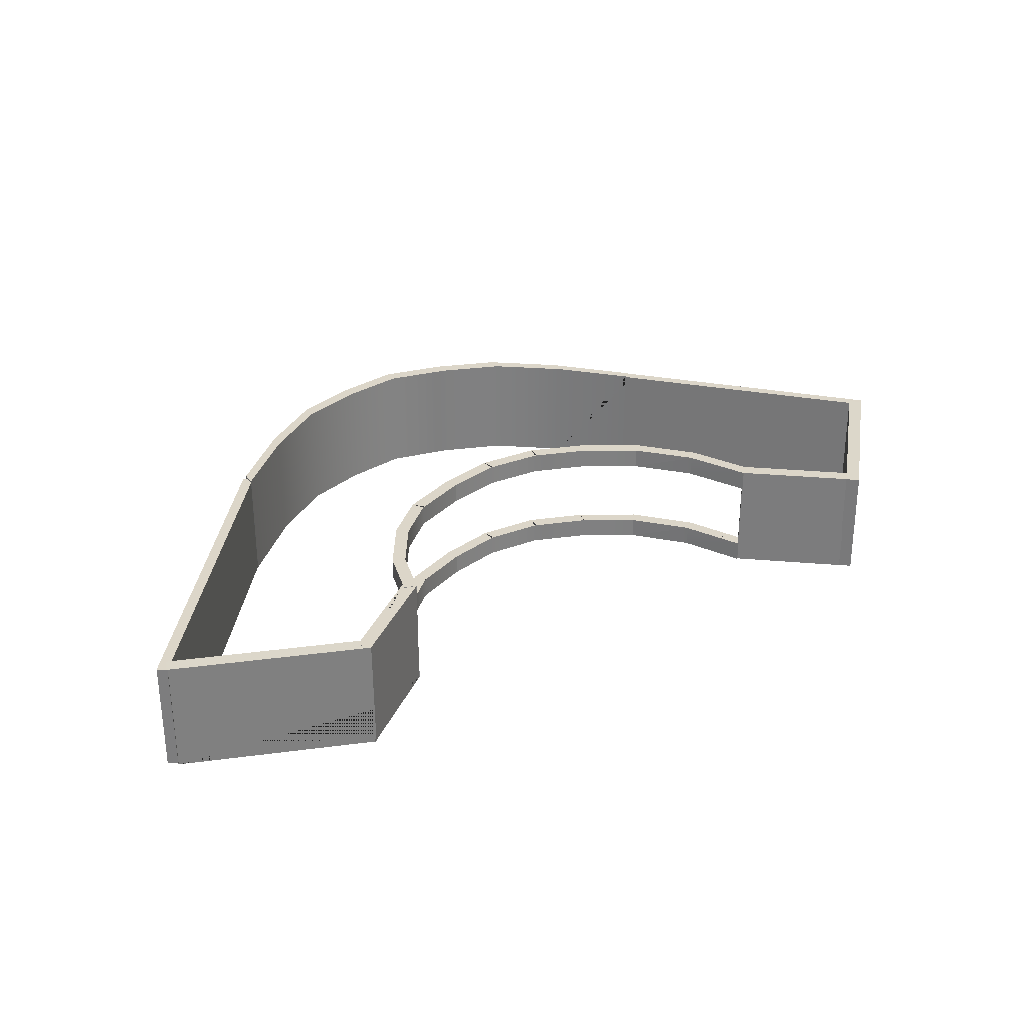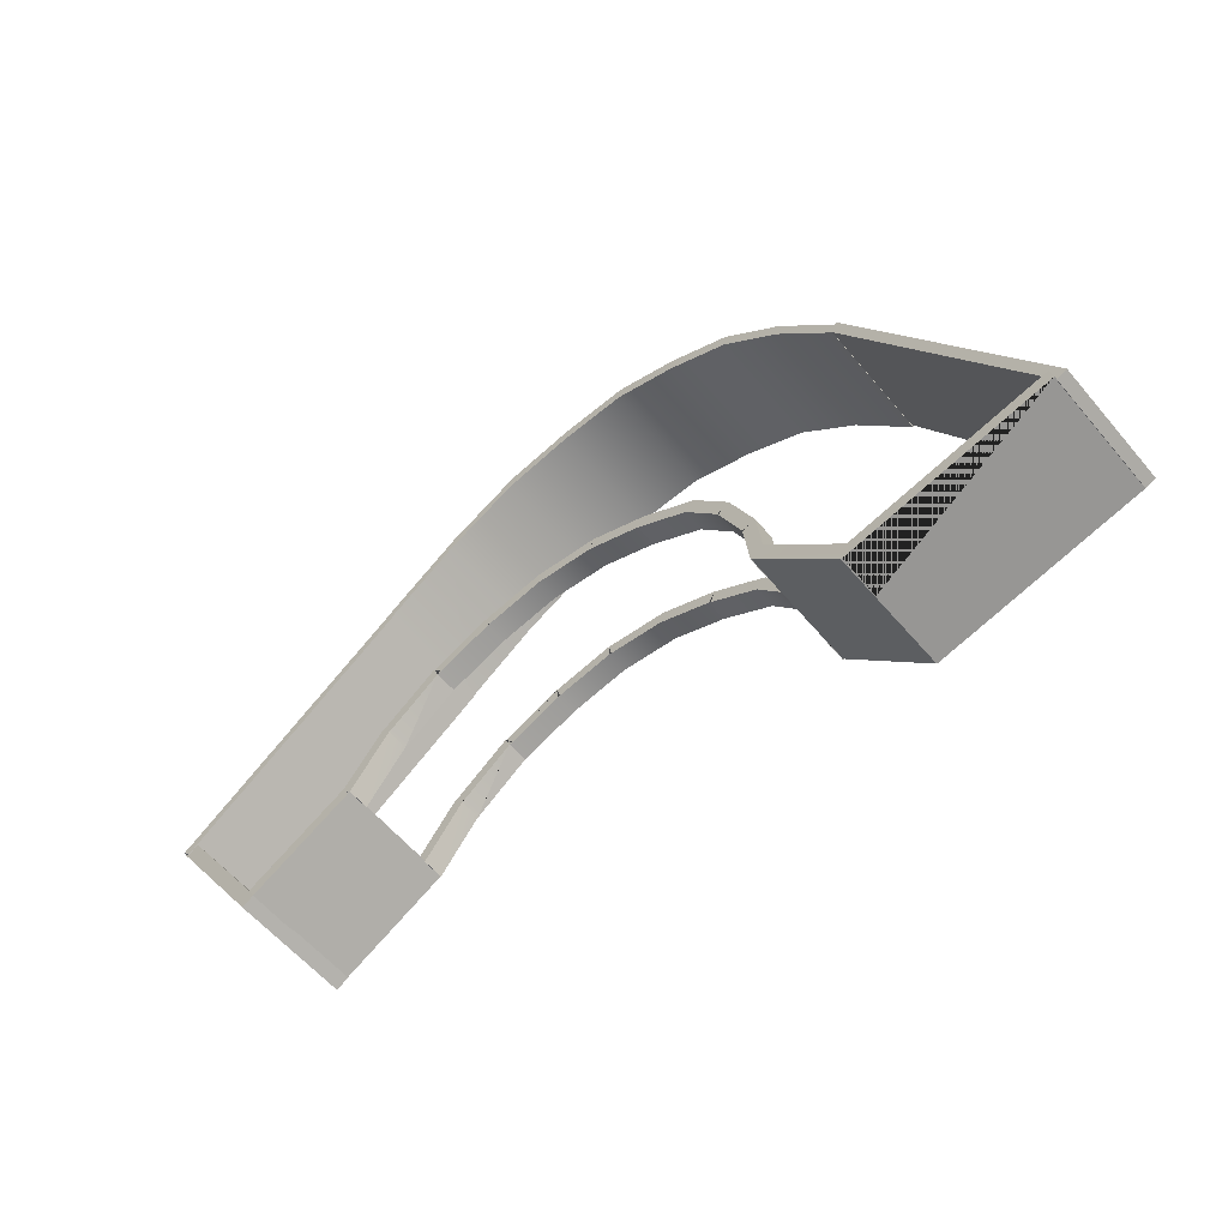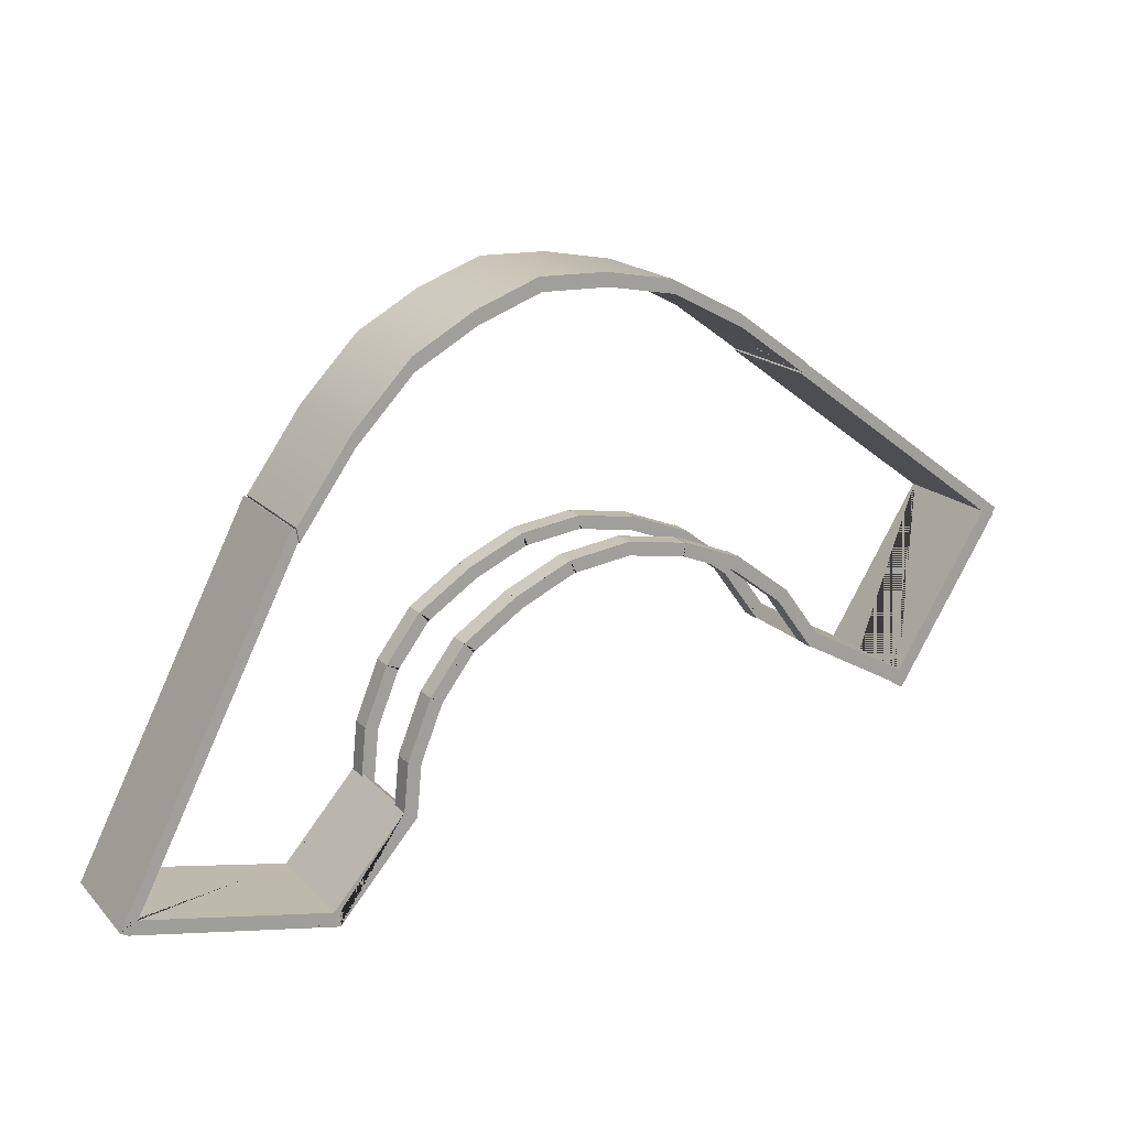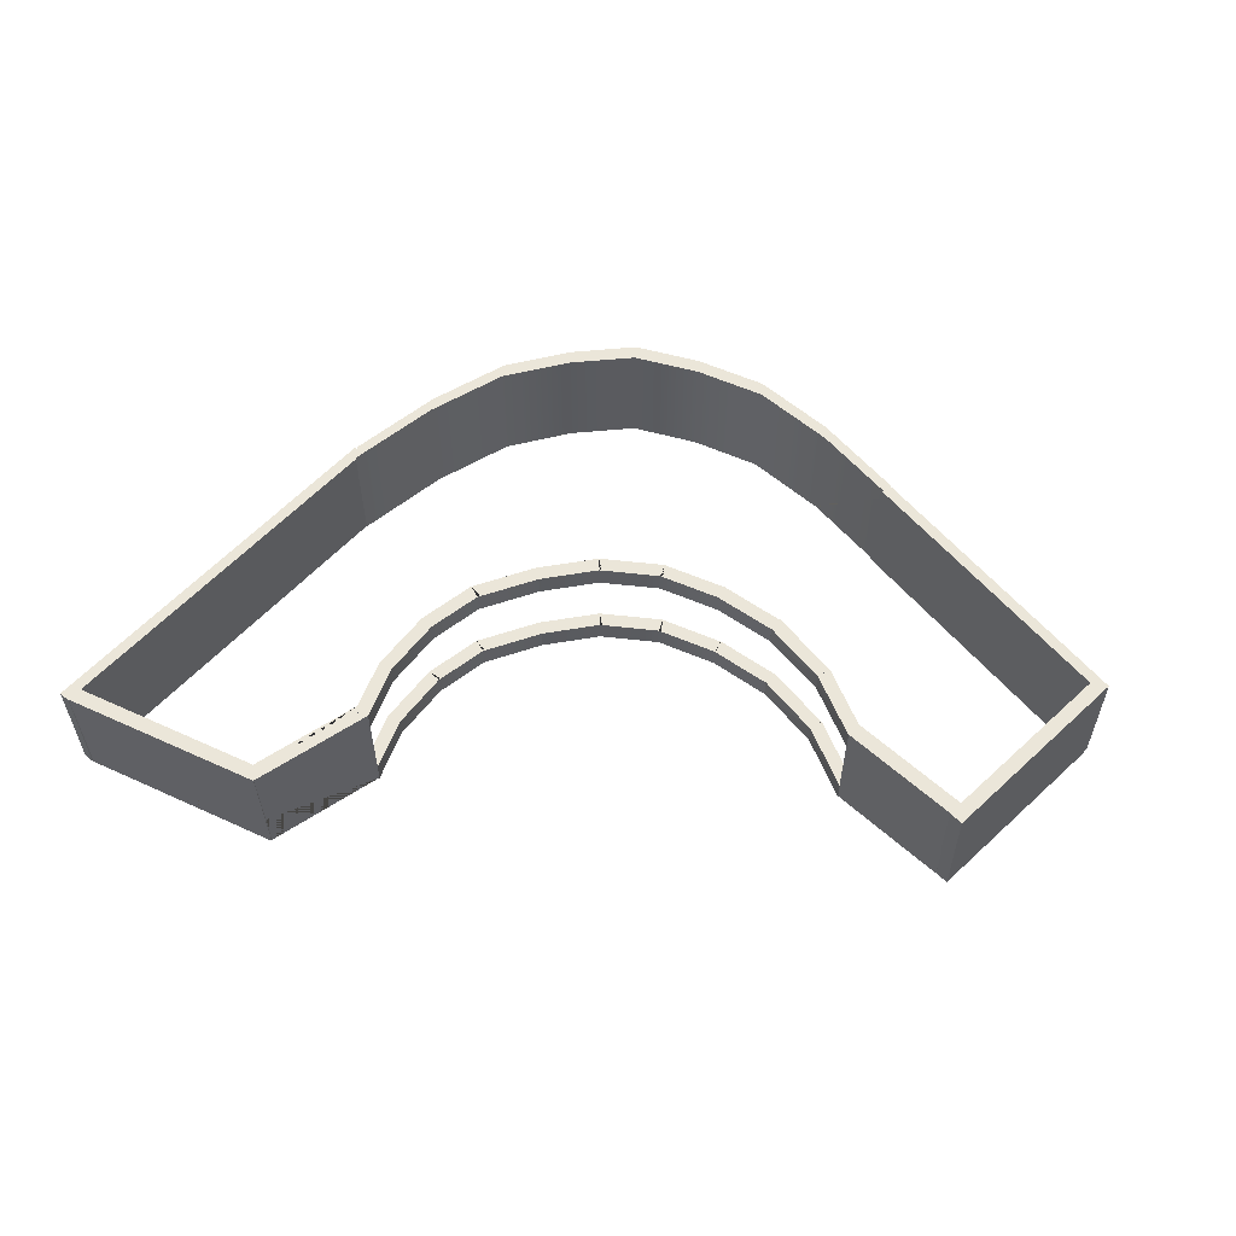
<metadata>
{"format":"obj","ext":"obj","renderer":"f3d","projection":"perspective","resolution":1024,"background":"white","views":[{"elev":30.2,"azim":158.5,"up":"+Y"},{"elev":-60.0,"azim":39.9,"up":"+Z"},{"elev":18.1,"azim":151.3,"up":"+Z"},{"elev":56.6,"azim":-165.4,"up":"+Y"}]}
</metadata>
<code>
g default
v -101.5 11.38 12.62
v -102.6 11.39 11.9
v -112.9 11.52 28.64
v -111.7 11.51 29.37
v -113 0.1293 28.67
v -111.8 0.1199 29.39
v -102.7 -0.001789 11.92
v -102.2 11.37 13.88
v -101.5 11.37 12.66
v -102.3 -0.001744 13.84
v -101.6 -0.01067 12.6
v -101.6 4.156 12.58
v -101.5 5.03 12.64
v -102.3 -0.001869 13.85
v -55.47 0.05568 54.92
v -55.7 0.05568 53.55
v -49.68 0.05568 50.16
v -49.45 0.05568 51.53
v -44.08 0.05568 44.26
v -43.85 0.05568 45.63
v -61.89 0.05568 55.85
v -61.89 11.45 55.85
v -55.7 11.45 53.55
v -61.66 11.45 57.22
v -68.5 11.45 55.67
v -68.27 11.45 57.04
v -61.66 0.05568 57.22
v -55.47 11.45 54.92
v -38.76 0.05568 36.71
v -44.08 11.45 44.26
v -38.76 11.45 36.71
v -49.68 11.45 50.16
v -38.53 0.05568 38.08
v -38.53 11.45 38.08
v -43.85 11.45 45.63
v -49.45 11.45 51.53
v -38.21 11.2 38.05
v -38.56 11.2 37.87
v -38.56 0.05568 37.87
v -39.15 0.05568 37.57
v -39.15 0.05516 37.57
v -38.21 0.05516 38.05
v -38.75 11.2 36.77
v -38.75 0.05568 36.77
v -68.27 0.05568 57.04
v -21.23 0.05516 4.543
v -21.23 11.2 4.543
v -22.15 11.2 4.554
v -22.34 11.21 5.513
v -22.34 11.2 5.513
v -68.5 0.05568 55.67
v -22.18 11.2 4.064
v -22.23 11.2 4.178
v -22.86 11.2 5.41
v -75.28 11.45 54.41
v -75.06 11.45 55.78
v -22.88 0.05516 5.45
v -75.06 0.05568 55.78
v -50.6 11.42 20.52
v -50.59 11.42 20.51
v -50.59 11.42 20.51
v -75.28 0.05568 54.41
v -50.59 9.356 20.51
v -50.59 9.356 20.51
v -50.6 9.356 20.52
v -22.18 0.05516 4.064
v -48.27 11.42 14.78
v -48.3 11.42 14.77
v -48.3 11.42 14.77
v -48.58 11.42 14.66
v -49.5 11.42 14.28
v -49.5 11.42 14.28
v -48.3 9.356 14.77
v -48.27 9.356 14.78
v -48.3 9.356 14.77
v -82.49 11.45 50.63
v -82.26 11.45 52
v -49.5 9.356 14.28
v -49.5 9.356 14.28
v -48.58 9.356 14.66
v -40.24 11.37 1.293
v -47.8 11.37 10.03
v -40.73 11.37 1.858
v -70.84 11.42 32
v -70.83 11.42 31.99
v -70.86 11.42 32
v -47.8 9.356 10.03
v -47.73 11.42 9.351
v -47.73 11.37 9.351
v -49 11.37 9.224
v -70.89 11.42 31.99
v -70.89 11.42 32
v -40.24 11.36 1.293
v -49.05 11.42 9.219
v -50.61 2.033 20.53
v -50.6 2.033 20.53
v -50.6 2.033 20.52
v -50.59 2.033 20.51
v -50.59 2.033 20.51
v -41.29 11.37 1.746
v -41.6 11.38 1.686
v -41.6 11.37 1.686
v -41.46 11.37 1.004
v -49.05 9.356 9.219
v -41.33 11.37 0.3536
v -49 9.356 9.224
v -70.83 9.356 31.99
v -70.84 9.356 32
v -70.86 9.356 32
v -70.89 9.356 32
v -70.89 9.356 31.99
v -41.33 11.37 0.3536
v -41.34 11.37 0.3627
v -50.6 -0.02961 20.53
v -50.61 -0.02961 20.53
v -50.6 -0.02961 20.52
v -50.59 -0.02961 20.51
v -50.59 -0.02961 20.51
v -47.8 2.033 10.03
v -47.96 9.356 10.21
v -47.96 2.033 10.21
v -22.44 -0.1888 5.537
v -22.17 -0.1942 4.176
v -22.17 0.05516 4.175
v -22.44 0.05516 5.537
v -22.23 0.05516 4.164
v -22.21 11.2 4.124
v -49.04 9.356 9.27
v -49 2.033 9.224
v -54 9.356 25.06
v -53.99 9.356 25.07
v -53.99 11.42 25.07
v -54 11.42 25.06
v -41.33 11.37 0.3242
v -41.47 -0.02256 0.5146
v -82.26 0.05568 52
v -50.61 11.42 20.53
v -50.61 9.356 20.53
v -40.77 -0.02614 1.897
v -59.12 11.42 28.53
v -59.12 9.356 28.53
v -50.6 9.356 20.53
v -50.6 11.42 20.53
v -49.04 2.033 9.27
v -59.88 11.42 27.45
v -59.14 11.42 28.54
v -59.66 11.42 27.35
v -59.11 11.42 28.55
v -59.11 9.356 28.55
v -82.49 0.05568 50.63
v -70.84 2.033 32
v -70.83 2.033 31.99
v -70.86 2.033 32
v -70.89 2.033 31.99
v -70.89 2.033 32
v -41.43 -0.02322 0.3484
v -51.76 9.356 19.86
v -54.91 9.356 24.08
v -54.91 11.42 24.08
v -51.76 11.42 19.86
v -47.8 -0.02911 10.03
v -59.88 9.356 27.45
v -59.88 11.42 27.45
v -50.59 11.42 20.51
v -50.59 9.356 20.51
v -40.51 -0.02911 1.605
v -64.75 9.356 31.16
v -64.75 11.42 31.16
v -70.83 -0.02961 31.99
v -70.84 -0.02961 32
v -70.86 -0.02961 32
v -70.89 -0.02961 32
v -70.89 -0.02961 31.99
v -59.88 9.356 27.45
v -49.58 11.42 14.48
v -51.76 11.42 19.86
v -49.58 11.42 14.48
v -59.14 9.356 28.54
v -59.66 9.356 27.35
v -49 -0.02911 9.224
v -41.33 -0.02911 0.3536
v -41.33 3.991 0.3536
v -41.3 -0.02437 0.3743
v -41.34 -0.02406 0.3672
v -40.67 -0.02911 0.9234
v -49.58 9.356 14.48
v -48.28 9.356 14.77
v -48.28 11.42 14.77
v -64.75 9.356 31.15
v -64.75 11.42 31.15
v -65.12 11.42 29.87
v -65.12 9.356 29.87
v -49.58 9.356 14.48
v -51.76 9.356 19.86
v -89.96 11.45 45.2
v -89.73 11.45 46.57
v -82.71 9.356 28.77
v -82.71 11.42 28.77
v -88.21 9.356 24.58
v -70.84 11.42 30.66
v -70.84 9.356 30.66
v -88.23 11.39 24.56
v -88.21 11.39 24.58
v -88.23 11.42 24.56
v -54 -0.02961 25.06
v -53.99 -0.02961 25.07
v -53.99 2.033 25.07
v -54 2.033 25.06
v -59.12 2.033 28.53
v -59.12 -0.02961 28.53
v -55.05 11.42 24.28
v -54 11.42 25.06
v -54.74 11.42 23.97
v -59.88 2.033 27.45
v -59.14 2.033 28.54
v -59.66 2.033 27.35
v -59.11 2.033 28.55
v -59.11 -0.02961 28.55
v -88.25 11.39 24.61
v -88.25 9.33 24.61
v -54.91 2.033 24.08
v -51.76 2.033 19.86
v -51.76 -0.02961 19.86
v -54.91 -0.02961 24.08
v -87.19 9.33 23.83
v -87.19 9.356 23.83
v -59.88 -0.02961 27.45
v -59.88 2.033 27.45
v -48.27 -0.02961 14.78
v -48.27 2.033 14.78
v -89.73 0.05568 46.57
v -64.75 -0.02961 31.16
v -64.75 2.033 31.16
v -59.88 -0.02961 27.45
v -91.98 11.37 19.5
v -59.14 -0.02961 28.54
v -59.66 -0.02961 27.35
v -82.71 -0.02961 28.77
v -82.71 2.033 28.77
v -88.21 -0.02961 24.58
v -76.89 9.356 30.97
v -76.89 11.42 30.97
v -55.05 9.356 24.28
v -54.74 9.356 23.97
v -54 9.356 25.06
v -49.58 -0.02961 14.48
v -49.58 2.033 14.48
v -48.3 2.033 14.77
v -48.3 -0.02961 14.77
v -48.28 -0.02961 14.77
v -48.28 2.033 14.77
v -64.75 -0.02961 31.15
v -64.75 2.033 31.15
v -49.5 2.033 14.28
v -49.59 2.033 14.64
v -65.12 2.033 29.87
v -65.12 -0.02961 29.87
v -88.23 2.008 24.56
v -88.21 2.008 24.58
v -88.23 2.033 24.56
v -92.38 11.37 18.96
v -92.38 11.39 18.96
v -76.64 11.42 29.67
v -76.64 9.356 29.67
v -91.98 9.33 19.5
v -49.5 -0.02961 14.28
v -49.59 -0.02961 14.64
v -91.31 11.39 18.18
v -91.35 11.37 18.21
v -88.25 2.008 24.61
v -91.31 9.33 18.18
v -88.25 -0.05503 24.61
v -91.35 9.33 18.21
v -76.9 11.42 30.99
v -76.9 9.356 30.99
v -87.19 -0.05503 23.83
v -87.19 -0.02961 23.83
v -65.3 11.42 29.95
v -64.74 11.42 31.15
v -64.92 11.42 29.84
v -49.05 2.033 9.219
v -49.05 -0.02961 9.219
v -70.84 2.033 30.66
v -70.84 -0.02961 30.66
v -91.97 9.33 19.51
v -91.98 2.008 19.5
v -91.98 -0.02911 19.5
v -91.28 9.33 18.25
v -91.28 2.008 18.25
v -102.2 11.37 13.88
v -101.5 11.37 12.66
v -91.97 2.008 19.51
v -91.35 2.008 18.21
v -92.38 -0.02911 18.96
v -65.3 9.356 29.95
v -64.92 9.356 29.84
v -64.74 9.356 31.15
v -92.38 -0.05503 18.96
v -82.66 9.356 28.71
v -82.66 11.42 28.71
v -91.31 2.008 18.18
v -91.35 -0.02911 18.21
v -82.18 9.356 27.47
v -82.18 11.42 27.47
v -91.31 -0.05503 18.18
v -76.89 -0.02961 30.97
v -76.89 2.033 30.97
v -50.6 11.42 20.52
v -50.6 11.42 20.53
v -50.61 11.42 20.53
v -76.64 2.033 29.67
v -76.64 -0.02961 29.67
v -82.2 11.42 27.5
v -82.67 11.42 28.7
v -81.91 11.42 27.72
v -101.6 -0.02911 12.58
v -55.05 2.033 24.28
v -54 2.033 25.06
v -54.74 2.033 23.97
v -82.2 9.356 27.5
v -82.67 9.356 28.7
v -81.91 9.356 27.72
v -76.9 2.033 30.99
v -76.9 -0.02961 30.99
v -101.6 4.156 12.58
v -50.61 9.356 20.53
v -50.6 9.356 20.53
v -50.6 9.356 20.52
v -102.3 -0.02911 13.84
v -55.05 -0.02961 24.28
v -54.74 -0.02961 23.97
v -54 -0.02961 25.06
v -82.66 -0.02961 28.71
v -82.66 2.033 28.71
v -102.3 -0.001744 13.84
v -82.18 -0.02961 27.47
v -82.18 2.033 27.47
v -65.3 2.033 29.95
v -64.74 2.033 31.15
v -64.92 2.033 29.84
v -82.2 2.033 27.5
v -82.67 2.033 28.7
v -81.91 2.033 27.72
v -87.43 11.42 23.5
v -87.43 11.39 23.5
v -82.2 -0.02961 27.5
v -65.3 -0.02961 29.95
v -64.92 -0.02961 29.84
v -64.74 -0.02961 31.15
v -82.67 -0.02961 28.7
v -81.91 -0.02961 27.72
v -76.73 11.42 29.65
v -76.96 11.42 30.96
v -76.41 11.42 29.76
v -70.61 11.42 30.7
v -76.96 9.356 30.96
v -76.73 9.356 29.65
v -76.41 9.356 29.76
v -89.11 0.05368 45.62
v -112.6 0.05368 28.29
v -112.6 11.45 28.29
v -89.11 11.45 45.62
v -87.43 2.033 23.5
v -87.43 2.008 23.5
v -70.61 9.356 30.7
v -71.07 11.42 30.69
v -113.2 0.05368 29.14
v -89.74 0.05368 46.47
v -51.83 2.033 20.04
v -51.65 2.033 19.72
v -71.07 9.356 30.69
v -76.73 2.033 29.65
v -76.96 2.033 30.96
v -76.41 2.033 29.76
v -51.83 -0.02961 20.04
v -51.65 -0.02961 19.72
v -76.96 -0.02961 30.96
v -76.73 -0.02961 29.65
v -76.41 -0.02961 29.76
v -89.21 0.05568 45.75
v -89.21 11.45 45.75
v -89.96 11.45 45.2
v -51.83 11.42 20.04
v -113.2 11.45 29.14
v -70.61 2.033 30.7
v -47.73 -0.02961 9.351
v -47.73 -0.02911 9.351
v -89.75 11.45 46.47
v -89.75 0.05568 46.47
v -51.83 9.356 20.04
v -70.61 -0.02961 30.7
v -71.07 2.033 30.69
v -89.74 0.05568 46.47
v -71.07 -0.02961 30.69
v -87.42 9.356 23.51
v -87.42 11.39 23.51
v -49.5 11.42 14.28
v -87.42 -0.02961 23.51
v -87.42 2.008 23.51
v -101.6 -0.01067 12.6
v -49.5 9.356 14.28
g polySurface20
f 1 2 3 4
f 4 3 5 6
f 7 5 3 2
f 11 7 2 1 13 12
f 6 5 7 11 10 14
f 6 14 8 9 13 1 4
f 15 16 17 18
f 18 17 19 20
f 16 21 22 23
f 24 22 25 26
f 27 15 28 24
f 29 19 30 31
f 17 16 23 32
f 19 17 32 30
f 20 33 34 35
f 15 18 36 28
f 37 38 39 40 41 42
f 18 20 35 36
f 28 23 22 24
f 34 31 30 35
f 36 32 23 28
f 35 30 32 36
f 33 39 38 43 44 29 31 34
f 20 19 29 44 40 39 33
f 45 27 24 26
f 42 46 47 37
f 27 21 16 15
f 48 49 50
f 21 51 25 22
f 47 52 53 48 50 54 43 38 37
f 26 25 55 56
f 57 41 40 44 43 54
f 45 51 21 27
f 58 45 26 56
f 59 60 61
f 51 62 55 25
f 63 64 65
f 46 66 52 47
f 67 68 69
f 70 71 72
f 73 74 75
f 56 55 76 77
f 78 79 80
f 84 85 86
f 104 94 88 89 90 106
f 91 92 86
f 95 96 97
f 98 99 97
f 100 101 102
f 58 62 51 45
f 103 101 100
f 101 103 102
f 107 108 109
f 110 111 109
f 180 129 144 128 106 90 105 112 113 135 184 182 181
f 114 115 116
f 117 118 116
f 139 83 93 81 82 87 120 121 119 161 166
f 122 123 124 125
f 66 126 127 53 52
f 130 131 132 133
f 135 113 134 156
f 136 58 56 77
f 137 132 131 138
f 133 140 141 130
f 138 142 143 137
f 142 65 59 143
f 65 64 60 59
f 61 60 64 63
f 145 146 140 147
f 140 148 149 141
f 62 150 76 55
f 151 152 153
f 154 155 153
f 157 158 159 160
f 158 162 163 159
f 67 164 165 74
f 167 149 148 168
f 169 170 171
f 172 173 171
f 145 163 162 174
f 175 160 176 177
f 178 174 179 141
f 181 182 183 185
f 135 156 184
f 186 157 160 175
f 68 67 74 73
f 73 187 188 68
f 189 167 168 190
f 191 145 174 192
f 157 186 193 194
f 136 150 62 58
f 190 85 107 189
f 77 76 195 196
f 175 94 104 186
f 200 191 192 201
f 202 203 199 197 198 204
f 205 206 207 208
f 85 84 108 107
f 109 108 84 86
f 86 92 110 109
f 206 115 95 207
f 111 110 92 91
f 112 105 81 93
f 208 209 210 205
f 115 114 96 95
f 114 116 97 96
f 116 118 98 97
f 99 98 118 117
f 159 211 133 212 213
f 214 215 209 216
f 209 217 218 210
f 221 222 223 224
f 220 225 226 199 203 219
f 224 227 228 221
f 117 229 230 99
f 231 136 77 196
f 232 218 217 233
f 214 228 227 234
f 261 235 265 220 219 262
f 236 234 237 210
f 241 111 91 242
f 130 243 158 244 245
f 246 223 222 247
f 248 230 229 249
f 249 250 251 248
f 252 232 233 253
f 248 254 247 255
f 256 214 234 257
f 258 259 240 238 239 260
f 121 120 128 144
f 263 200 201 264
f 246 266 249 267
f 269 261 262 268 271 273
f 253 152 169 252
f 242 274 275 241
f 272 276 277 240 259 270
f 191 278 190 279 280
f 247 281 282 246
f 283 256 257 284
f 329 287 286 292 285 265 235 290 335
f 272 270 286 287 294 298
f 325 291 269 273 288 289 293 302 316
f 152 151 170 169
f 171 170 151 153
f 153 155 172 171
f 173 172 155 154
f 189 295 192 296 297
f 299 275 274 300
f 302 293 301 305 298 294
f 264 303 304 263
f 306 173 154 307
f 137 143 59 308 309 310
f 311 283 284 312
f 313 314 300 315
f 300 198 197 299
f 221 317 208 318 319
f 313 304 303 320
f 321 320 322 299
f 307 323 324 306
f 142 138 326 327 328 65
f 205 330 224 331 332
f 333 324 323 334
f 312 336 337 311
f 256 338 253 339 340
f 341 342 334 343
f 202 204 344 345
f 334 239 238 333
f 42 41 57 125 124 126 66 46
f 341 337 336 346
f 252 347 257 348 349
f 350 346 351 333
f 263 352 353 242 354
f 191 200 355 85 190 278
f 356 357 264 358 241
f 187 87 82 89 88 188
f 359 360 361 362
f 159 163 145 147 140 133 211
f 258 260 363 364
f 201 192 295 189 107 365
f 82 81 105 103 100 89
f 200 366 91 86 85 355
f 367 360 359 368
f 100 102 103 105 90 89
f 222 369 95 97 99 370
f 174 162 158 243 130 141 179
f 289 288 285 292
f 139 122 125 57 54 50 49 83
f 111 371 201 365 107 109
f 298 305 276 272
f 311 372 373 307 374
f 115 375 223 376 117 116
f 200 263 354 242 91 366
f 183 123 122 139 166 185
f 377 378 312 379 306
f 150 380 381 382 195 76
f 160 159 213 212 133 132 137 383
f 264 201 371 111 241 358
f 384 361 360 367
f 256 283 385 152 253 338
f 250 386 387 161 119 251
f 250 249 266 246 282 386
f 196 195 382 388 389 231
f 131 130 245 244 158 157 390 138
f 284 257 347 252 169 391
f 283 392 154 153 152 385
f 386 282 281 129 180 387
f 231 389 393 380 150 136
f 166 161 387 180 181 185
f 173 394 284 391 169 171
f 368 359 362 381 380 393
f 221 228 214 216 209 208 317
f 283 311 374 307 154 392
f 230 248 255 247 222 370 99
f 49 48 53 127 134 113 112 93 83
f 234 227 224 330 205 210 237
f 312 284 394 173 306 379
f 223 246 267 249 229 117 376
f 381 362 361 384 388 382
f 198 300 314 313 344 204
f 290 235 261 269 291
f 148 140 146 145 191 280 279 190 168
f 320 395 396 345 344 313
f 222 221 319 318 208 207 95 369
f 167 189 297 296 192 174 178 141 149
f 367 368 393 389 388 384
f 206 205 332 331 224 223 375 115
f 88 94 175 397 72 71 70 68 188
f 287 329 316 302 294
f 239 334 342 341 363 260
f 225 271 268 396 395 226
f 346 398 399 364 363 341
f 316 329 335 400 325
f 123 183 182 184 156 134 127 126 124
f 276 305 301 399 398 277
f 395 320 321 299 197 199 226
f 217 209 215 214 256 340 339 253 233
f 232 252 349 348 257 234 236 210 218
f 219 203 202 345 396 268 262
f 129 281 247 254 248 251 119 121 144
f 398 346 350 333 238 240 277
f 273 271 225 220 265 285 288
f 274 242 353 352 263 304 313 315 300
f 320 303 264 357 356 241 275 299 322
f 323 307 373 372 311 337 341 343 334
f 187 73 80 79 78 401 186 104 106 128 120 87
f 346 336 312 378 377 306 324 333 351
f 270 259 258 364 399 301 293 289 292 286
f 67 69 68 70 72 397 175 177 176 160 383 137 310 309 308 59 61 164
f 138 390 157 194 193 186 401 78 80 73 75 74 165 63 65 328 327 326

</code>
